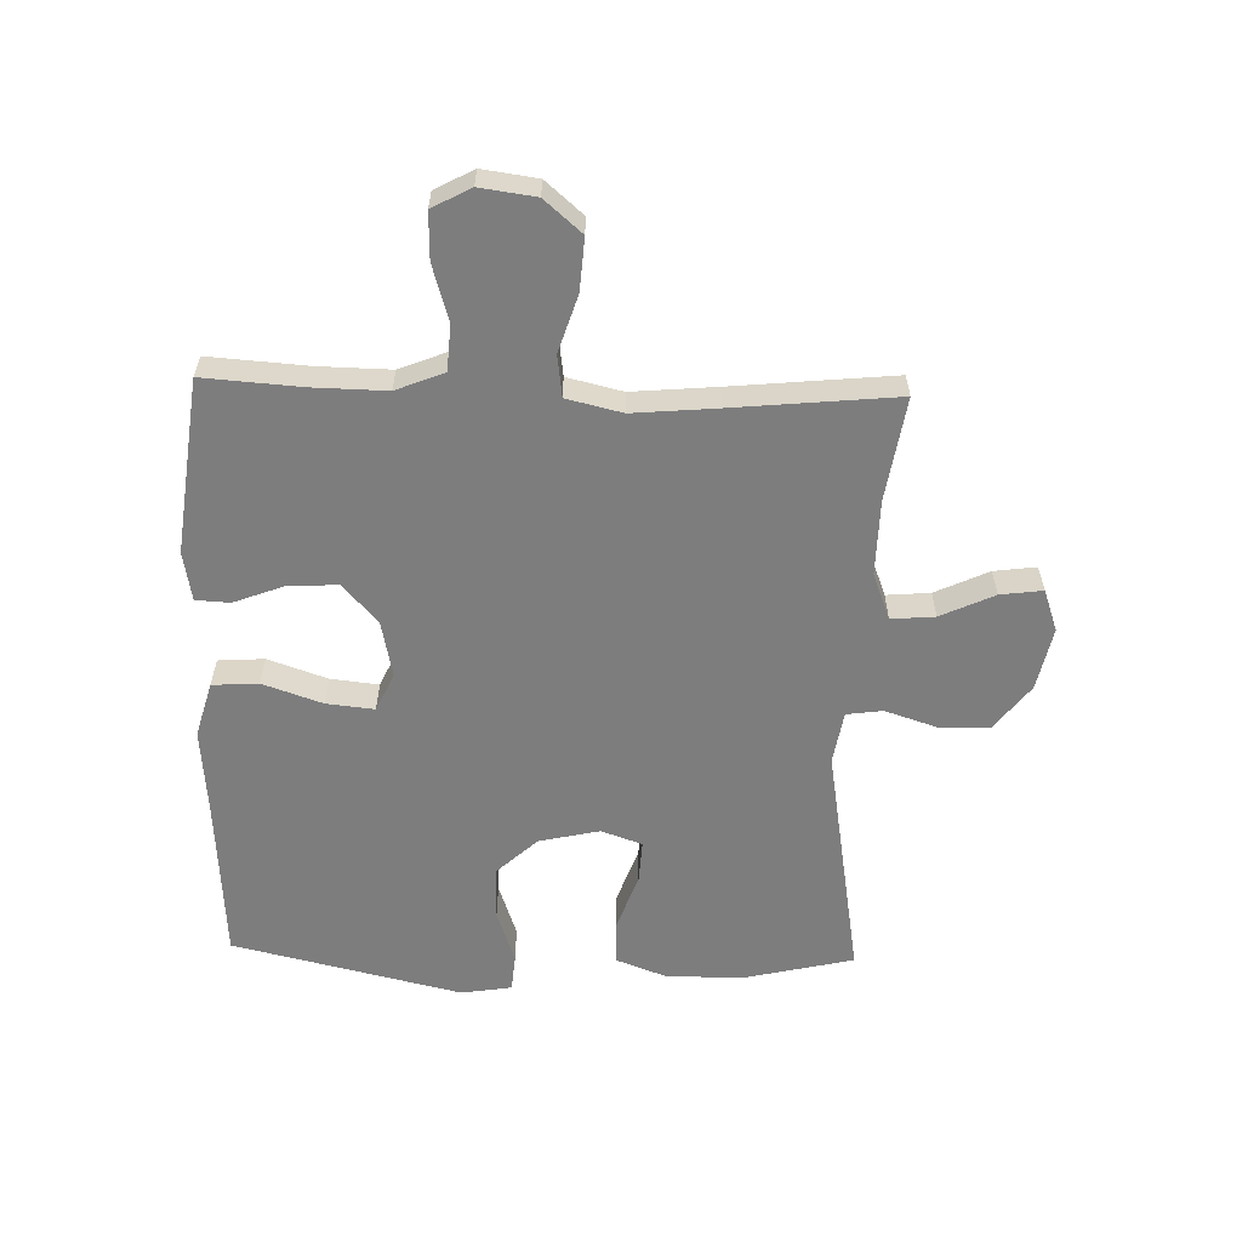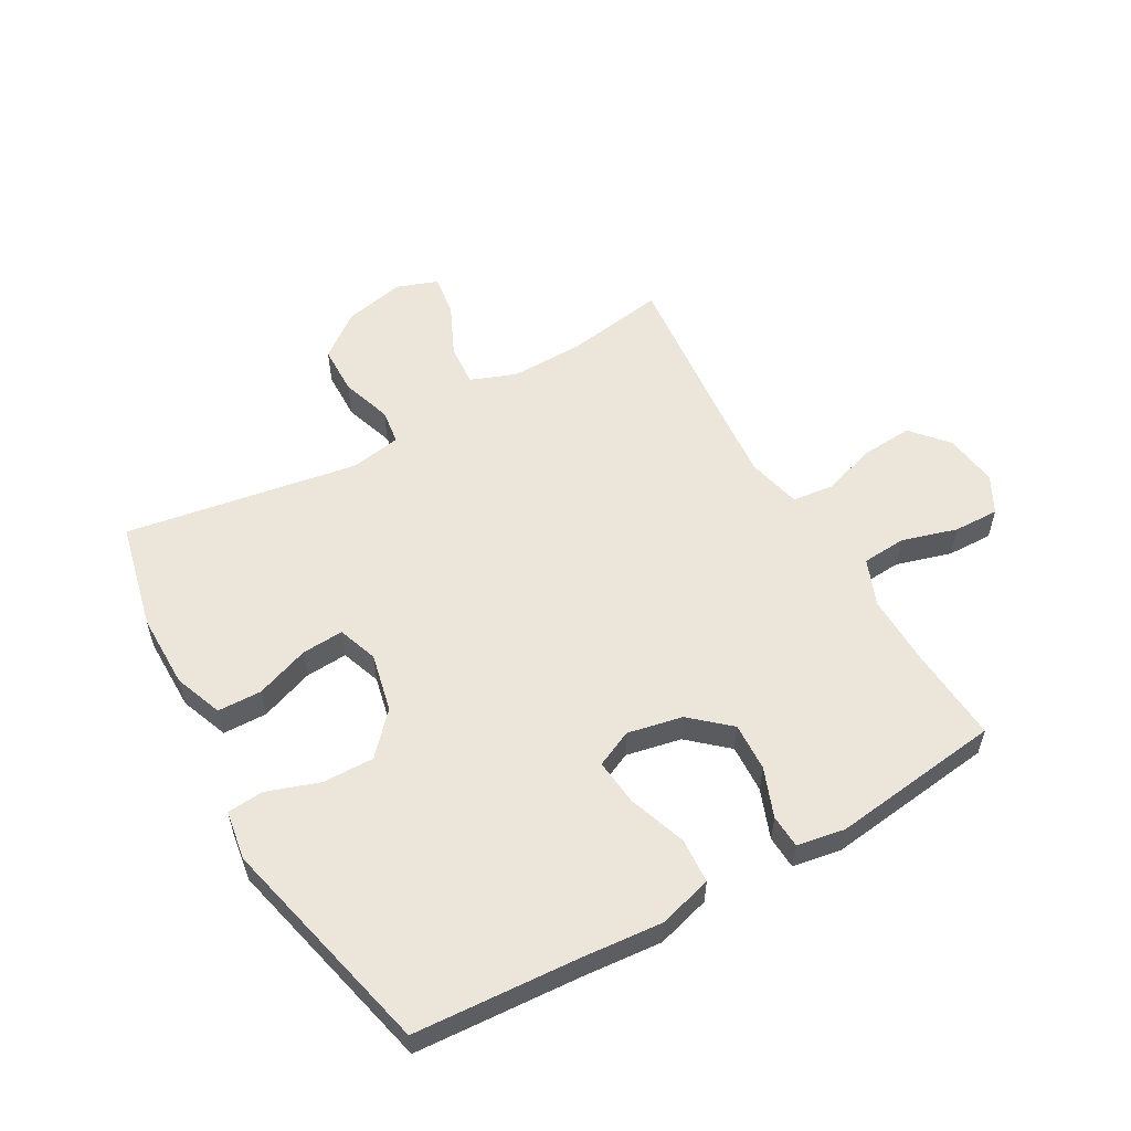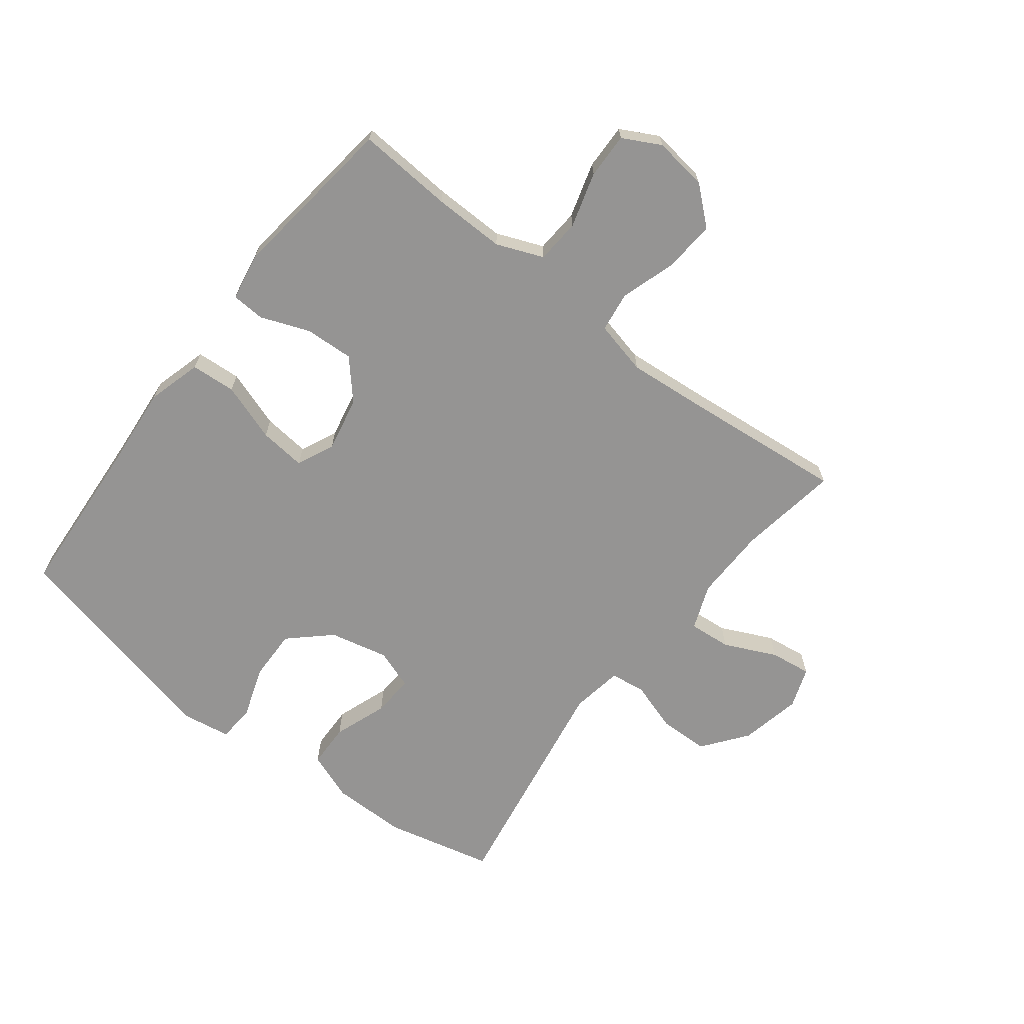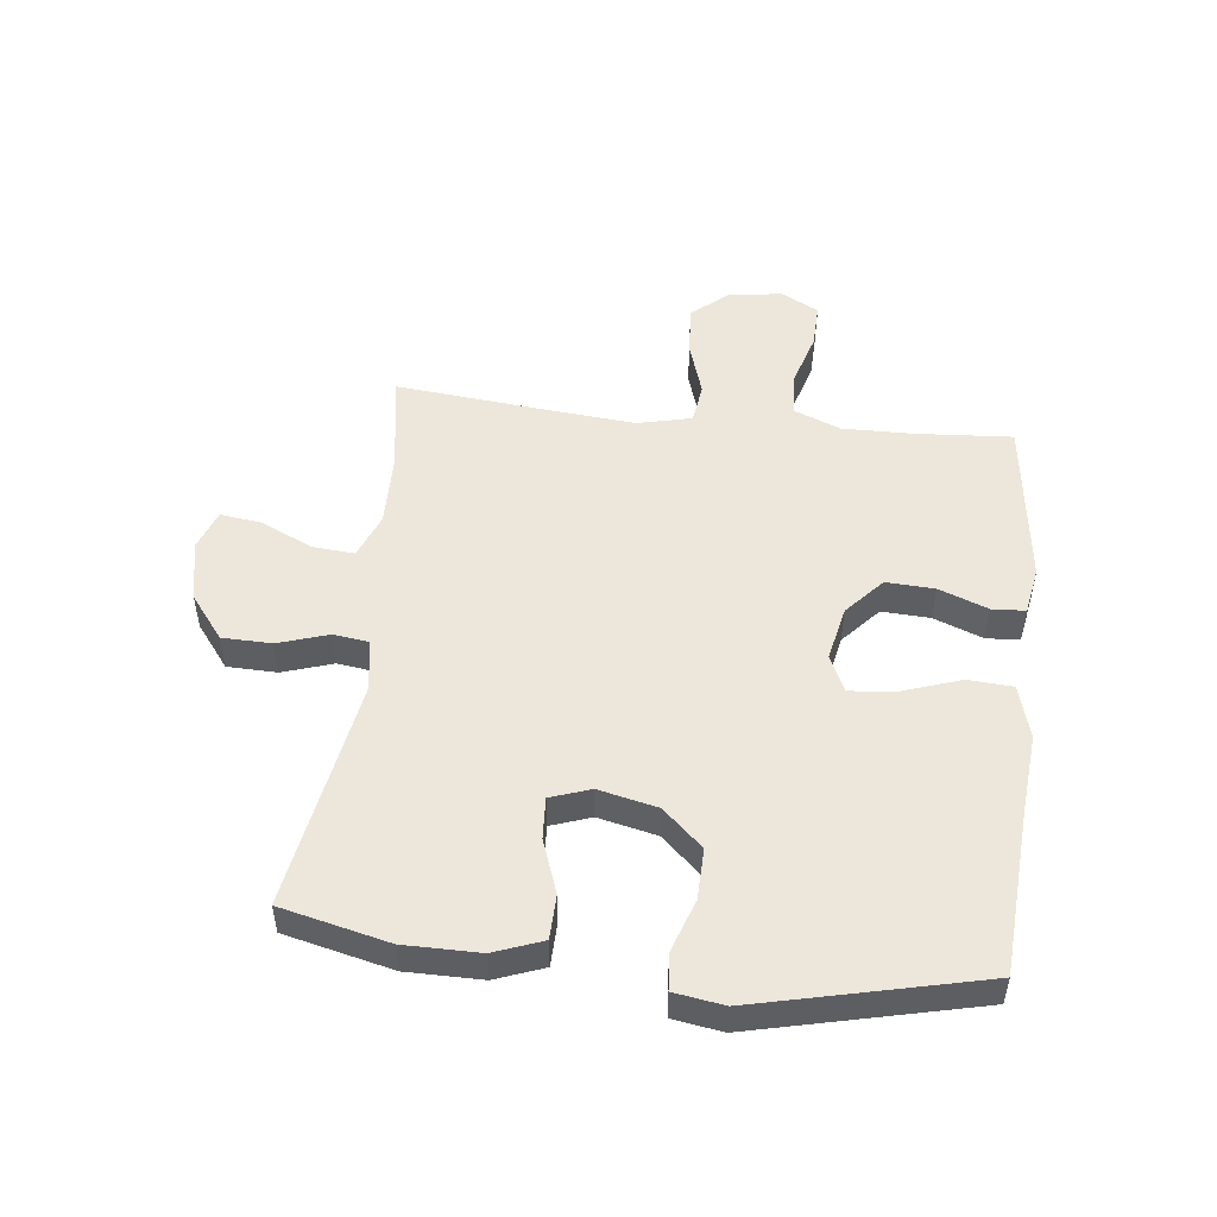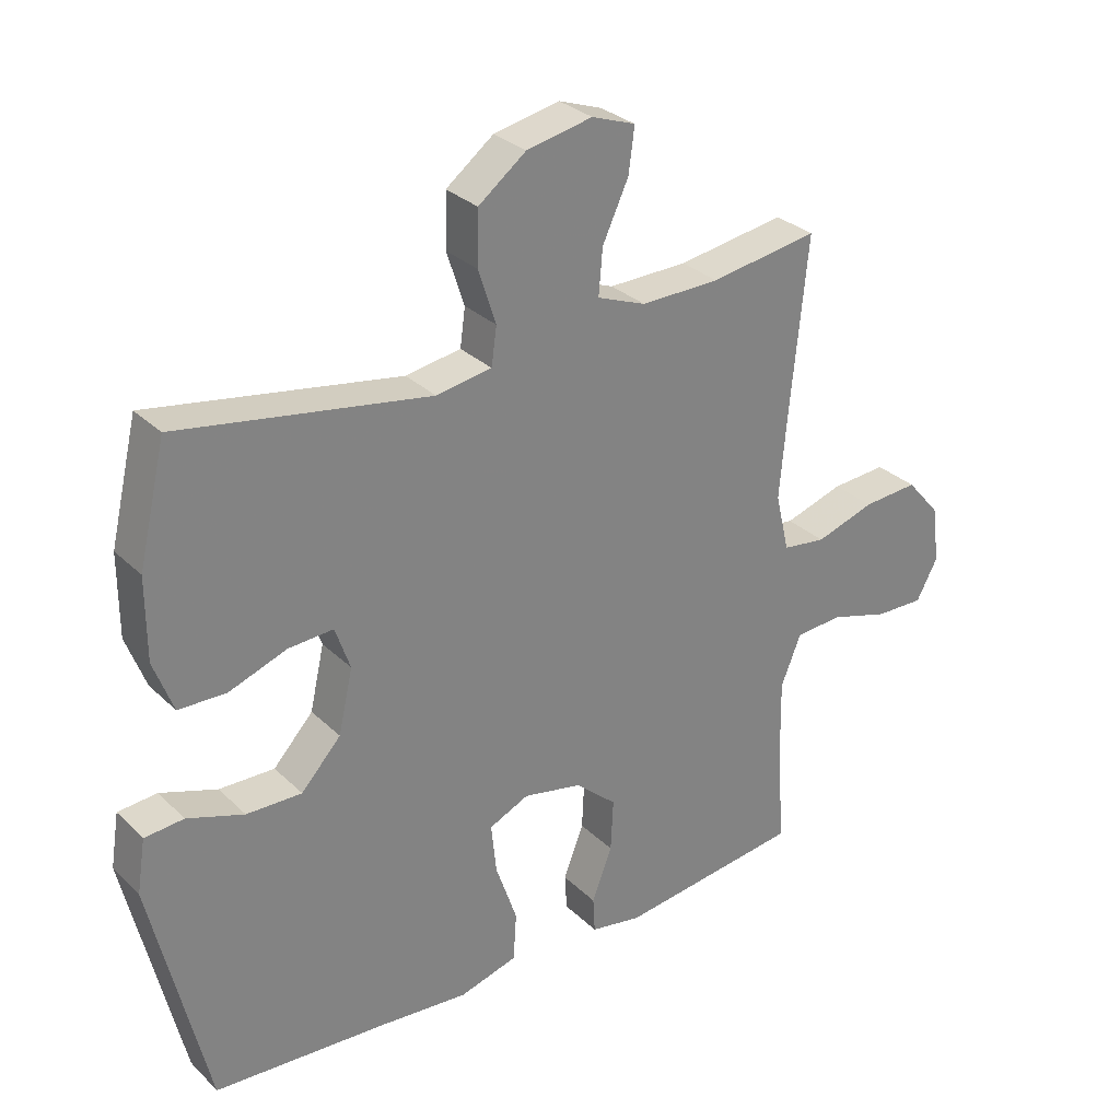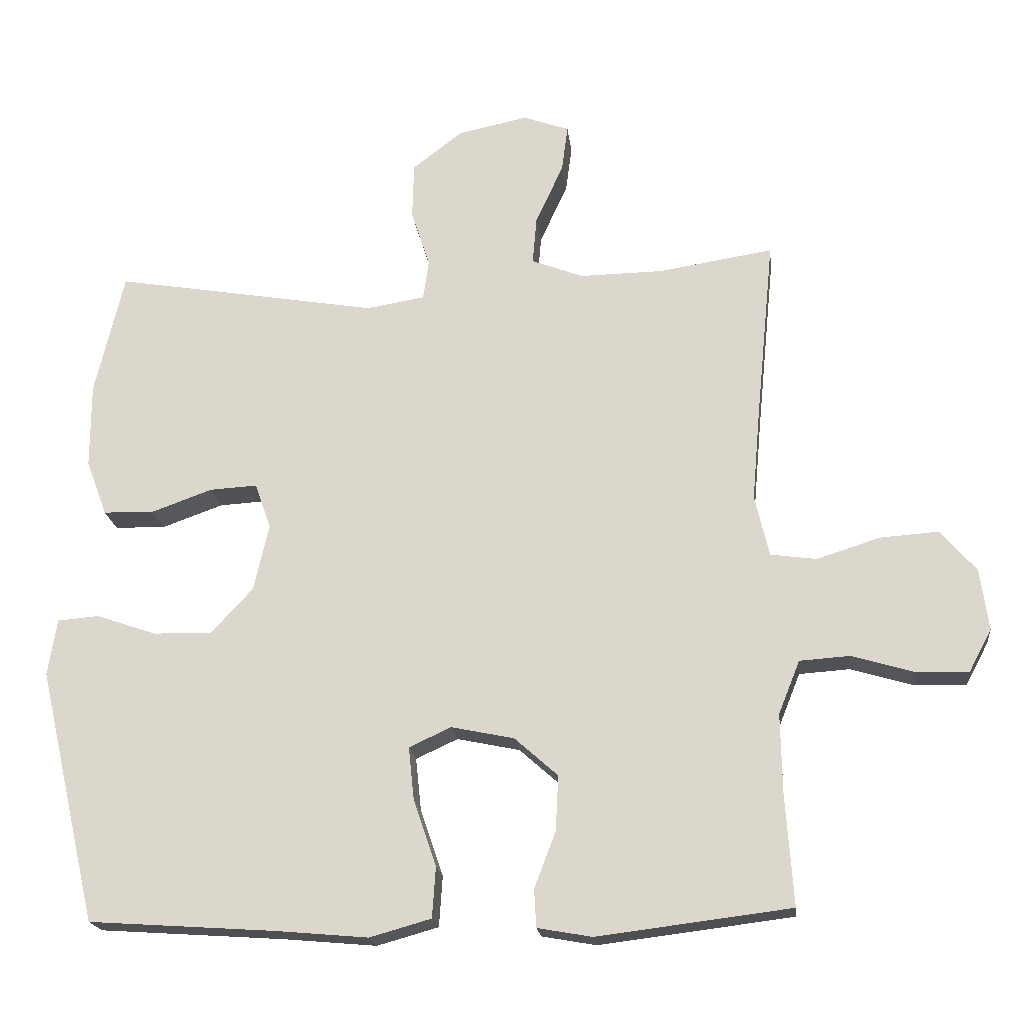
<metadata>
{"format":"obj","ext":"obj","renderer":"f3d","projection":"perspective","resolution":1024,"background":"white","views":[{"elev":-59.2,"azim":-91.7,"up":"+Y"},{"elev":56.1,"azim":150.3,"up":"+Y"},{"elev":-67.1,"azim":-127.7,"up":"+Y"},{"elev":50.4,"azim":96.5,"up":"+Y"},{"elev":29.9,"azim":143.7,"up":"+Z"},{"elev":-19.5,"azim":-173.6,"up":"+Z"}]}
</metadata>
<code>
v -0.5 0.07 0.5
v -0.334 0.07 0.474
v -0.213 0.07 0.472
v -0.138 0.07 0.501
v -0.144 0.07 0.571
v -0.184 0.07 0.657
v -0.193 0.07 0.725
v -0.126 0.07 0.749
v -0.025 0.07 0.728
v 0.048 0.07 0.672
v 0.05 0.07 0.59
v 0.023 0.07 0.507
v 0.031 0.07 0.449
v 0.116 0.07 0.435
v 0.5 0.07 0.5
v 0.542 0.07 0.322
v 0.542 0.07 0.198
v 0.512 0.07 0.118
v 0.439 0.07 0.116
v 0.35 0.07 0.148
v 0.281 0.07 0.152
v 0.258 0.07 0.086
v 0.28 0.07 -0.011
v 0.341 0.07 -0.077
v 0.426 0.07 -0.075
v 0.513 0.07 -0.045
v 0.573 0.07 -0.05
v 0.586 0.07 -0.132
v 0.5 0.07 -0.5
v 0.231 0.07 -0.518
v 0.096 0.07 -0.53
v 0.007 0.07 -0.505
v 0.002 0.07 -0.431
v 0.035 0.07 -0.335
v 0.043 0.07 -0.258
v -0.018 0.07 -0.23
v -0.109 0.07 -0.249
v -0.172 0.07 -0.305
v -0.168 0.07 -0.385
v -0.137 0.07 -0.466
v -0.14 0.07 -0.521
v -0.219 0.07 -0.535
v -0.5 0.07 -0.5
v -0.489 0.07 -0.342
v -0.487 0.07 -0.224
v -0.518 0.07 -0.147
v -0.591 0.07 -0.142
v -0.682 0.07 -0.169
v -0.757 0.07 -0.171
v -0.79 0.07 -0.109
v -0.778 0.07 -0.02
v -0.726 0.07 0.04
v -0.641 0.07 0.034
v -0.55 0.07 0.005
v -0.483 0.07 0.014
v -0.462 0.07 0.103
v -0.474 0.07 0.238
v -0.5 0 0.5
v -0.334 0 0.474
v -0.213 0 0.472
v -0.138 0 0.501
v -0.144 0 0.571
v -0.184 0 0.657
v -0.193 0 0.725
v -0.126 0 0.749
v -0.025 0 0.728
v 0.048 0 0.672
v 0.05 0 0.59
v 0.023 0 0.507
v 0.031 0 0.449
v 0.116 0 0.435
v 0.5 0 0.5
v 0.542 0 0.322
v 0.542 0 0.198
v 0.512 0 0.118
v 0.439 0 0.116
v 0.35 0 0.148
v 0.281 0 0.152
v 0.258 0 0.086
v 0.28 0 -0.011
v 0.341 0 -0.077
v 0.426 0 -0.075
v 0.513 0 -0.045
v 0.573 0 -0.05
v 0.586 0 -0.132
v 0.5 0 -0.5
v 0.231 0 -0.518
v 0.096 0 -0.53
v 0.007 0 -0.505
v 0.002 0 -0.431
v 0.035 0 -0.335
v 0.043 0 -0.258
v -0.018 0 -0.23
v -0.109 0 -0.249
v -0.172 0 -0.305
v -0.168 0 -0.385
v -0.137 0 -0.466
v -0.14 0 -0.521
v -0.219 0 -0.535
v -0.5 0 -0.5
v -0.489 0 -0.342
v -0.487 0 -0.224
v -0.518 0 -0.147
v -0.591 0 -0.142
v -0.682 0 -0.169
v -0.757 0 -0.171
v -0.79 0 -0.109
v -0.778 0 -0.02
v -0.726 0 0.04
v -0.641 0 0.034
v -0.55 0 0.005
v -0.483 0 0.014
v -0.462 0 0.103
v -0.474 0 0.238
f 51 52 53 54
f 49 50 51 54
f 47 48 49 54
f 46 47 54 55
f 45 46 55 56
f 41 42 43 44
f 39 40 41 44
f 38 39 44 45
f 37 38 45 56
f 31 32 33 34
f 30 31 34 35
f 29 30 35
f 28 29 35
f 25 26 27 28
f 24 25 28 35
f 23 24 35 36
f 17 18 19 20
f 17 20 21
f 14 15 16 17
f 13 14 17 21
f 9 10 11 12
f 9 12 13
f 8 9 13
f 5 6 7 8
f 4 5 8 13
f 3 4 13 21
f 57 1 2
f 22 23 36 37
f 22 37 56 57
f 21 22 57
f 2 3 21 57
f 111 110 109 108
f 111 108 107 106
f 111 106 105 104
f 112 111 104 103
f 113 112 103 102
f 101 100 99 98
f 101 98 97 96
f 102 101 96 95
f 113 102 95 94
f 91 90 89 88
f 92 91 88 87
f 92 87 86
f 92 86 85
f 85 84 83 82
f 92 85 82 81
f 93 92 81 80
f 77 76 75 74
f 78 77 74
f 74 73 72 71
f 78 74 71 70
f 69 68 67 66
f 70 69 66
f 70 66 65
f 65 64 63 62
f 70 65 62 61
f 78 70 61 60
f 59 58 114
f 94 93 80 79
f 114 113 94 79
f 114 79 78
f 114 78 60 59
f 1 58 59 2
f 2 59 60 3
f 3 60 61 4
f 4 61 62 5
f 5 62 63 6
f 6 63 64 7
f 7 64 65 8
f 8 65 66 9
f 9 66 67 10
f 10 67 68 11
f 11 68 69 12
f 12 69 70 13
f 13 70 71 14
f 14 71 72 15
f 15 72 73 16
f 16 73 74 17
f 17 74 75 18
f 18 75 76 19
f 19 76 77 20
f 20 77 78 21
f 21 78 79 22
f 22 79 80 23
f 23 80 81 24
f 24 81 82 25
f 25 82 83 26
f 26 83 84 27
f 27 84 85 28
f 28 85 86 29
f 29 86 87 30
f 30 87 88 31
f 31 88 89 32
f 32 89 90 33
f 33 90 91 34
f 34 91 92 35
f 35 92 93 36
f 36 93 94 37
f 37 94 95 38
f 38 95 96 39
f 39 96 97 40
f 40 97 98 41
f 41 98 99 42
f 42 99 100 43
f 43 100 101 44
f 44 101 102 45
f 45 102 103 46
f 46 103 104 47
f 47 104 105 48
f 48 105 106 49
f 49 106 107 50
f 50 107 108 51
f 51 108 109 52
f 52 109 110 53
f 53 110 111 54
f 54 111 112 55
f 55 112 113 56
f 56 113 114 57
f 57 114 58 1

</code>
